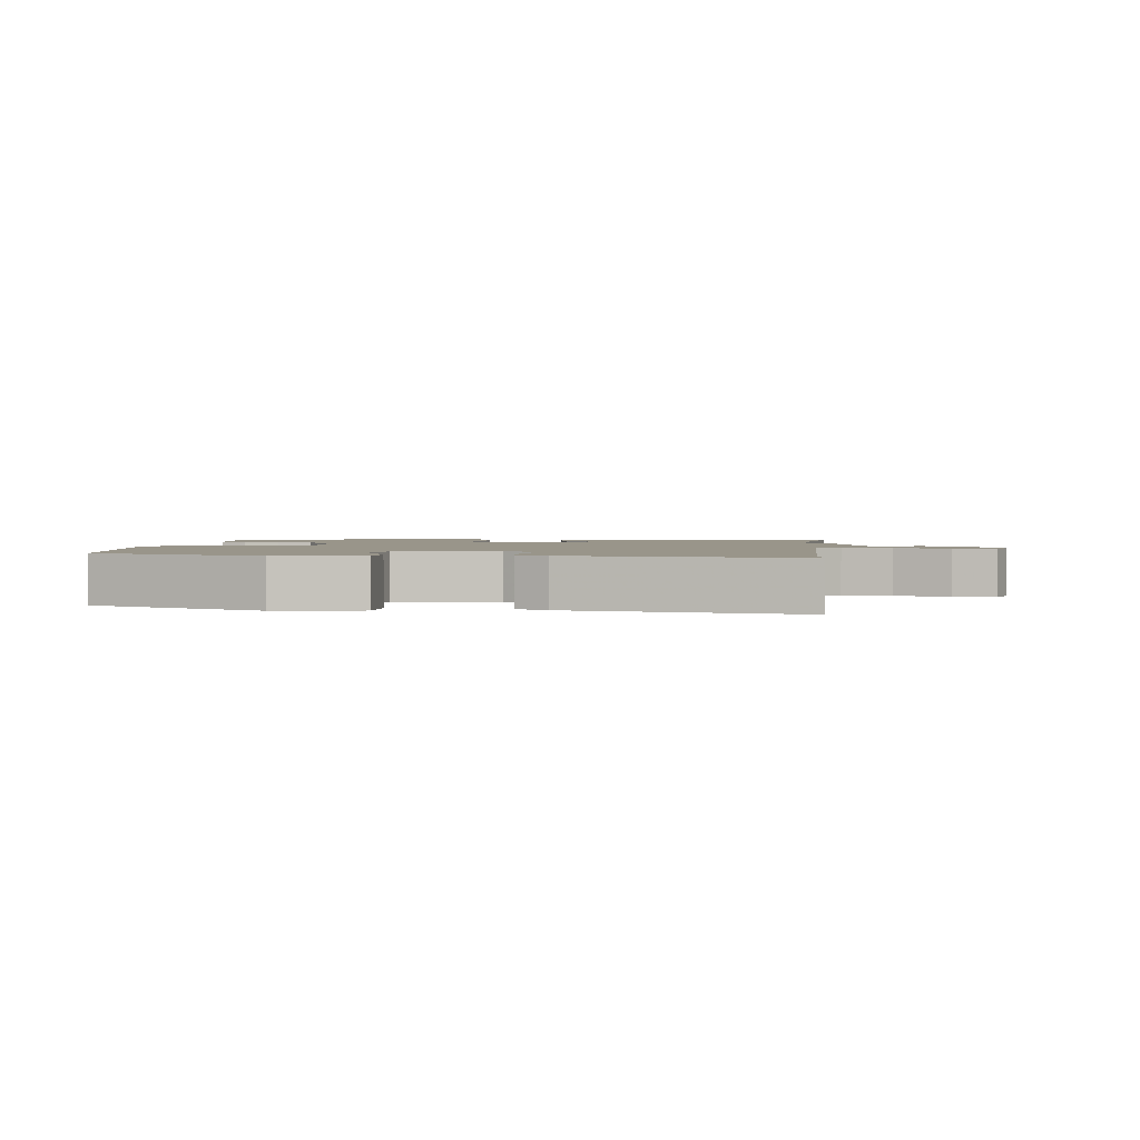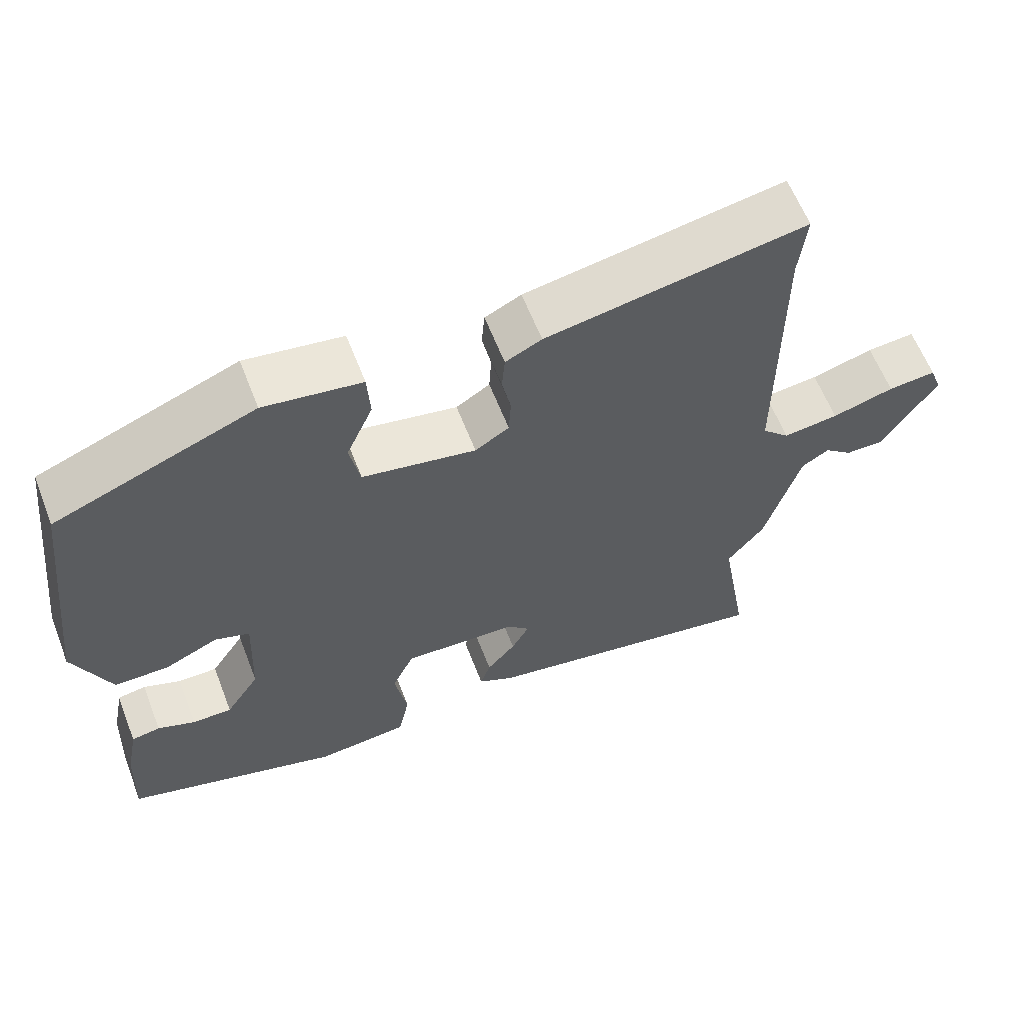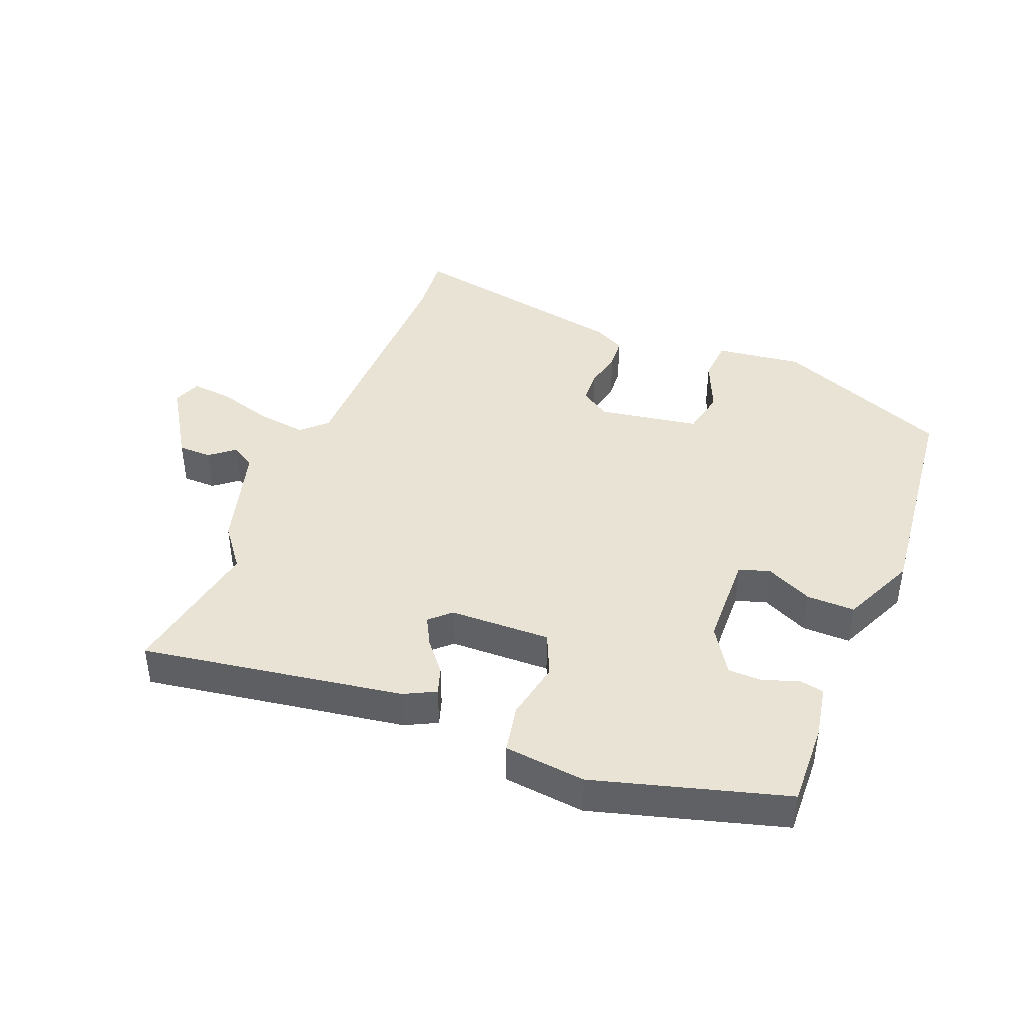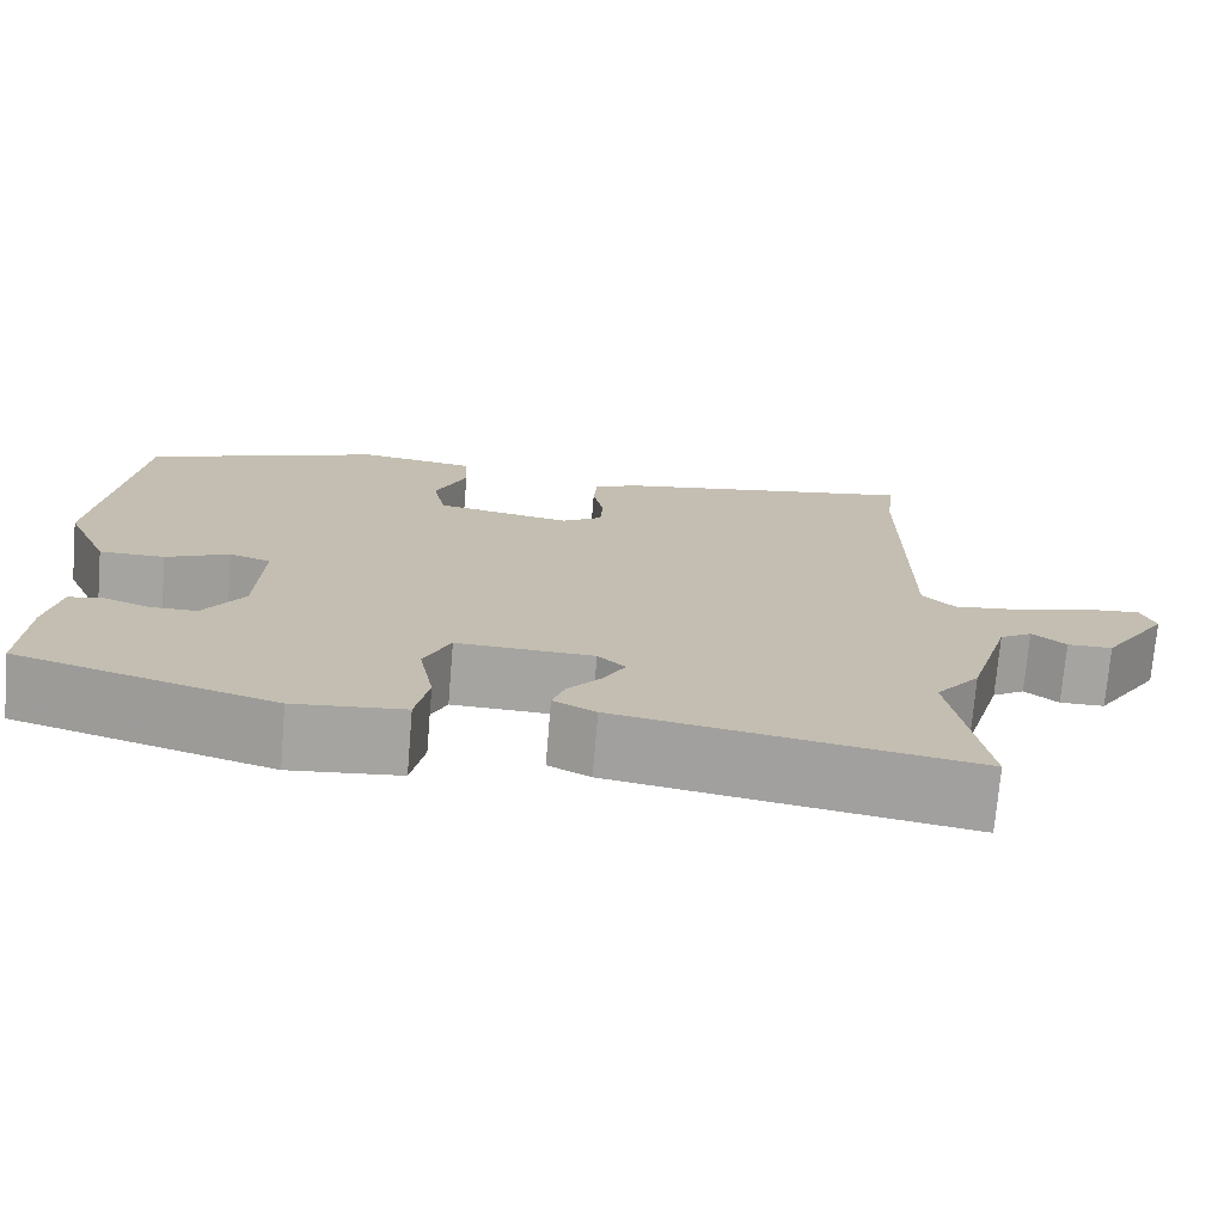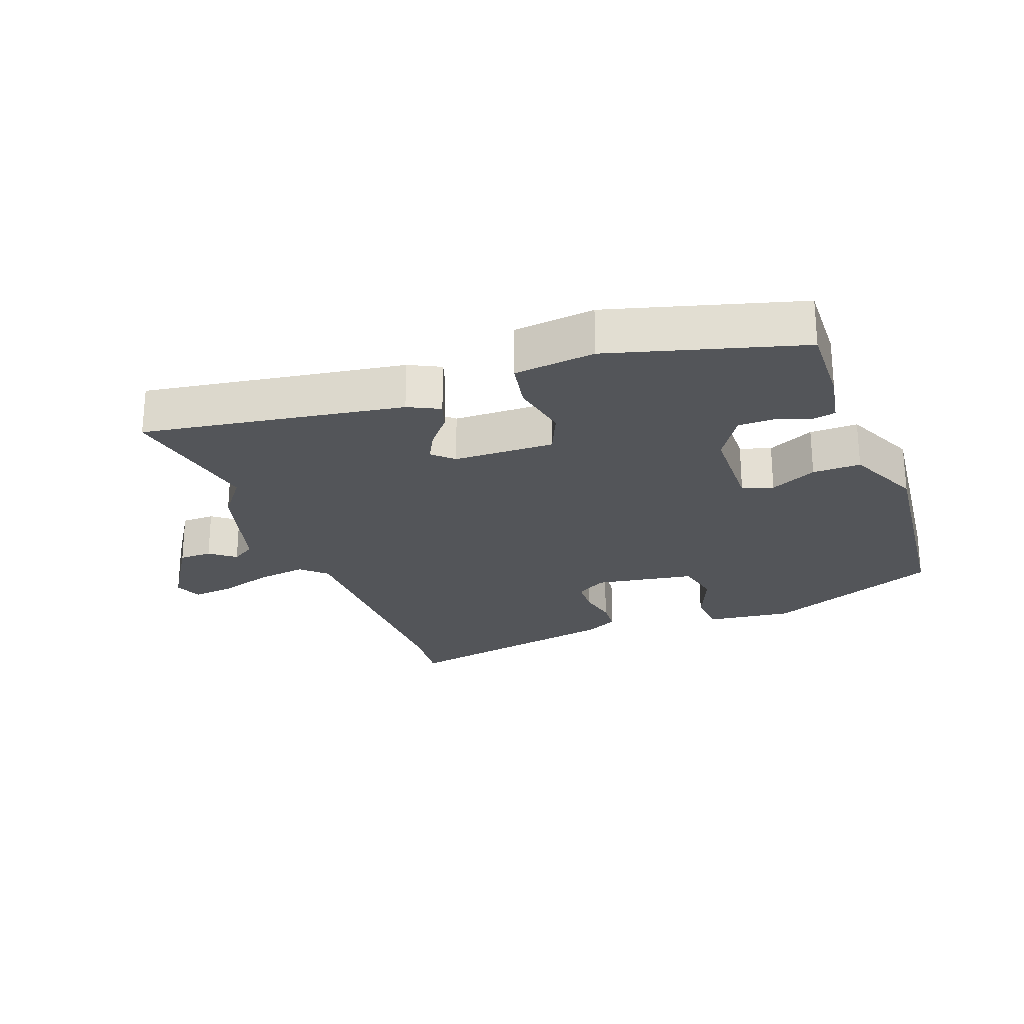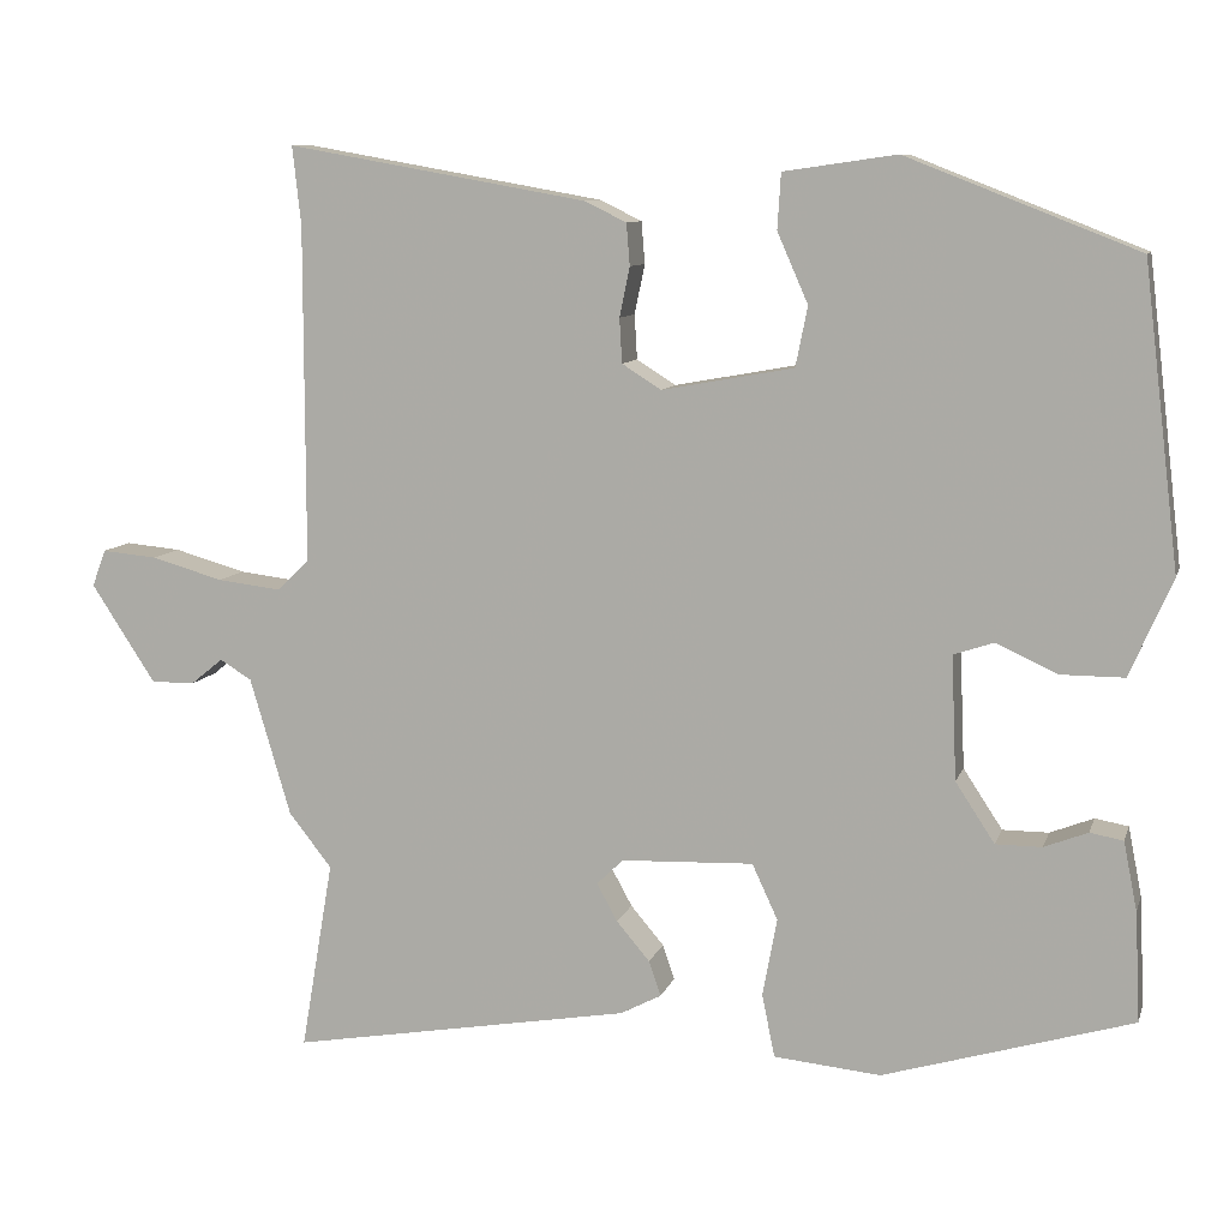
<metadata>
{"format":"obj","ext":"obj","renderer":"f3d","projection":"perspective","resolution":1024,"background":"white","views":[{"elev":2.0,"azim":6.3,"up":"+Y"},{"elev":61.2,"azim":-21.2,"up":"+Z"},{"elev":42.3,"azim":-157.5,"up":"+Y"},{"elev":-73.3,"azim":-4.8,"up":"+Z"},{"elev":-24.5,"azim":-158.7,"up":"+Y"},{"elev":9.4,"azim":-165.4,"up":"+Z"}]}
</metadata>
<code>
v 0.471 0.07 -0.328
v 0.509 0.07 -0.551
v 0.109 0.07 -0.482
v 0.061 0.07 -0.457
v 0.075 0.07 -0.416
v 0.114 0.07 -0.37
v 0.138 0.07 -0.326
v 0.107 0.07 -0.296
v -0.048 0.07 -0.29
v -0.078 0.07 -0.355
v -0.061 0.07 -0.446
v -0.076 0.07 -0.52
v -0.201 0.07 -0.532
v -0.493 0.07 -0.445
v -0.487 0.07 -0.317
v -0.471 0.07 -0.236
v -0.432 0.07 -0.229
v -0.381 0.07 -0.249
v -0.327 0.07 -0.249
v -0.281 0.07 -0.179
v -0.275 0.07 -0.034
v -0.322 0.07 -0.018
v -0.394 0.07 -0.051
v -0.468 0.07 -0.051
v -0.518 0.07 0.063
v -0.476 0.07 0.414
v -0.206 0.07 0.52
v -0.074 0.07 0.501
v -0.07 0.07 0.436
v -0.106 0.07 0.354
v -0.092 0.07 0.284
v 0.062 0.07 0.256
v 0.108 0.07 0.285
v 0.111 0.07 0.337
v 0.099 0.07 0.395
v 0.103 0.07 0.444
v 0.152 0.07 0.468
v 0.503 0.07 0.53
v 0.493 0.07 0.438
v 0.493 0.07 0.044
v 0.53 0.07 0.008
v 0.605 0.07 0.017
v 0.689 0.07 0.041
v 0.754 0.07 0.047
v 0.77 0.07 0.004
v 0.695 0.07 -0.111
v 0.644 0.07 -0.111
v 0.606 0.07 -0.08
v 0.569 0.07 -0.103
v 0.521 0.07 -0.265
v 0.471 0 -0.328
v 0.509 0 -0.551
v 0.109 0 -0.482
v 0.061 0 -0.457
v 0.075 0 -0.416
v 0.114 0 -0.37
v 0.138 0 -0.326
v 0.107 0 -0.296
v -0.048 0 -0.29
v -0.078 0 -0.355
v -0.061 0 -0.446
v -0.076 0 -0.52
v -0.201 0 -0.532
v -0.493 0 -0.445
v -0.487 0 -0.317
v -0.471 0 -0.236
v -0.432 0 -0.229
v -0.381 0 -0.249
v -0.327 0 -0.249
v -0.281 0 -0.179
v -0.275 0 -0.034
v -0.322 0 -0.018
v -0.394 0 -0.051
v -0.468 0 -0.051
v -0.518 0 0.063
v -0.476 0 0.414
v -0.206 0 0.52
v -0.074 0 0.501
v -0.07 0 0.436
v -0.106 0 0.354
v -0.092 0 0.284
v 0.062 0 0.256
v 0.108 0 0.285
v 0.111 0 0.337
v 0.099 0 0.395
v 0.103 0 0.444
v 0.152 0 0.468
v 0.503 0 0.53
v 0.493 0 0.438
v 0.493 0 0.044
v 0.53 0 0.008
v 0.605 0 0.017
v 0.689 0 0.041
v 0.754 0 0.047
v 0.77 0 0.004
v 0.695 0 -0.111
v 0.644 0 -0.111
v 0.606 0 -0.08
v 0.569 0 -0.103
v 0.521 0 -0.265
f 49 50 1
f 46 47 48
f 45 46 48
f 44 45 48
f 43 44 48
f 42 43 48
f 41 42 48 49
f 40 41 49 1
f 37 38 39
f 36 37 39
f 35 36 39
f 34 35 39
f 39 40 1
f 34 39 1
f 33 34 1
f 28 29 30
f 27 28 30
f 26 27 30
f 25 26 30
f 24 25 30
f 23 24 30
f 22 23 30
f 21 22 30 31
f 20 21 31 32
f 16 17 18
f 15 16 18
f 14 15 18
f 13 14 18
f 12 13 18
f 11 12 18
f 10 11 18 19
f 20 32 33
f 19 20 33
f 10 19 33
f 9 10 33
f 4 5 6
f 3 4 6
f 2 3 6
f 1 2 6
f 1 6 7
f 33 1 7 8
f 8 9 33
f 51 100 99
f 98 97 96
f 98 96 95
f 98 95 94
f 98 94 93
f 98 93 92
f 99 98 92 91
f 51 99 91 90
f 89 88 87
f 89 87 86
f 89 86 85
f 89 85 84
f 51 90 89
f 51 89 84
f 51 84 83
f 80 79 78
f 80 78 77
f 80 77 76
f 80 76 75
f 80 75 74
f 80 74 73
f 80 73 72
f 81 80 72 71
f 82 81 71 70
f 68 67 66
f 68 66 65
f 68 65 64
f 68 64 63
f 68 63 62
f 68 62 61
f 69 68 61 60
f 83 82 70
f 83 70 69
f 83 69 60
f 83 60 59
f 56 55 54
f 56 54 53
f 56 53 52
f 56 52 51
f 57 56 51
f 58 57 51 83
f 83 59 58
f 1 51 52 2
f 2 52 53 3
f 3 53 54 4
f 4 54 55 5
f 5 55 56 6
f 6 56 57 7
f 7 57 58 8
f 8 58 59 9
f 9 59 60 10
f 10 60 61 11
f 11 61 62 12
f 12 62 63 13
f 13 63 64 14
f 14 64 65 15
f 15 65 66 16
f 16 66 67 17
f 17 67 68 18
f 18 68 69 19
f 19 69 70 20
f 20 70 71 21
f 21 71 72 22
f 22 72 73 23
f 23 73 74 24
f 24 74 75 25
f 25 75 76 26
f 26 76 77 27
f 27 77 78 28
f 28 78 79 29
f 29 79 80 30
f 30 80 81 31
f 31 81 82 32
f 32 82 83 33
f 33 83 84 34
f 34 84 85 35
f 35 85 86 36
f 36 86 87 37
f 37 87 88 38
f 38 88 89 39
f 39 89 90 40
f 40 90 91 41
f 41 91 92 42
f 42 92 93 43
f 43 93 94 44
f 44 94 95 45
f 45 95 96 46
f 46 96 97 47
f 47 97 98 48
f 48 98 99 49
f 49 99 100 50
f 50 100 51 1

</code>
